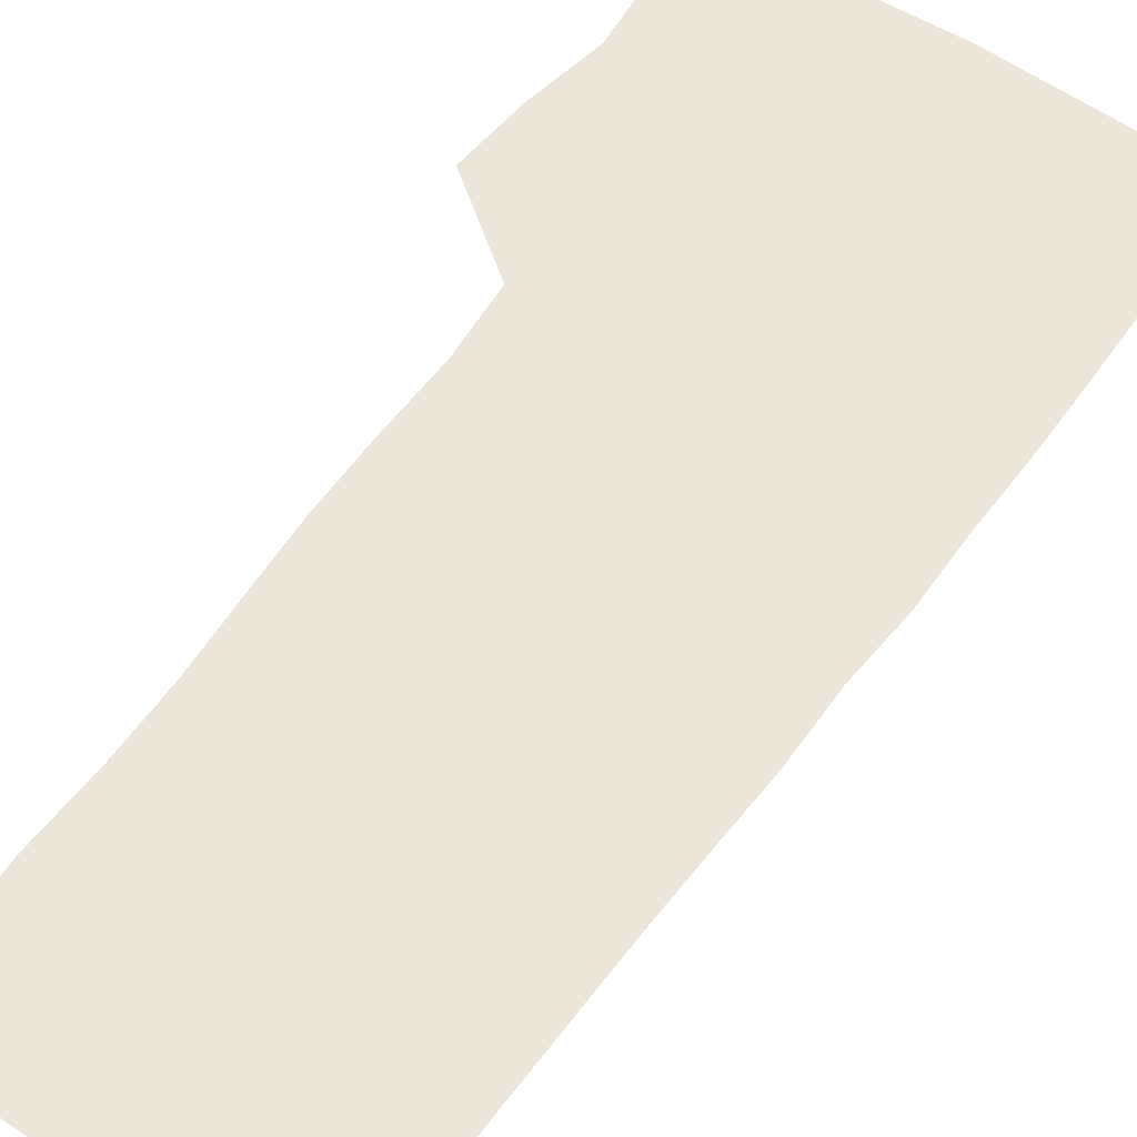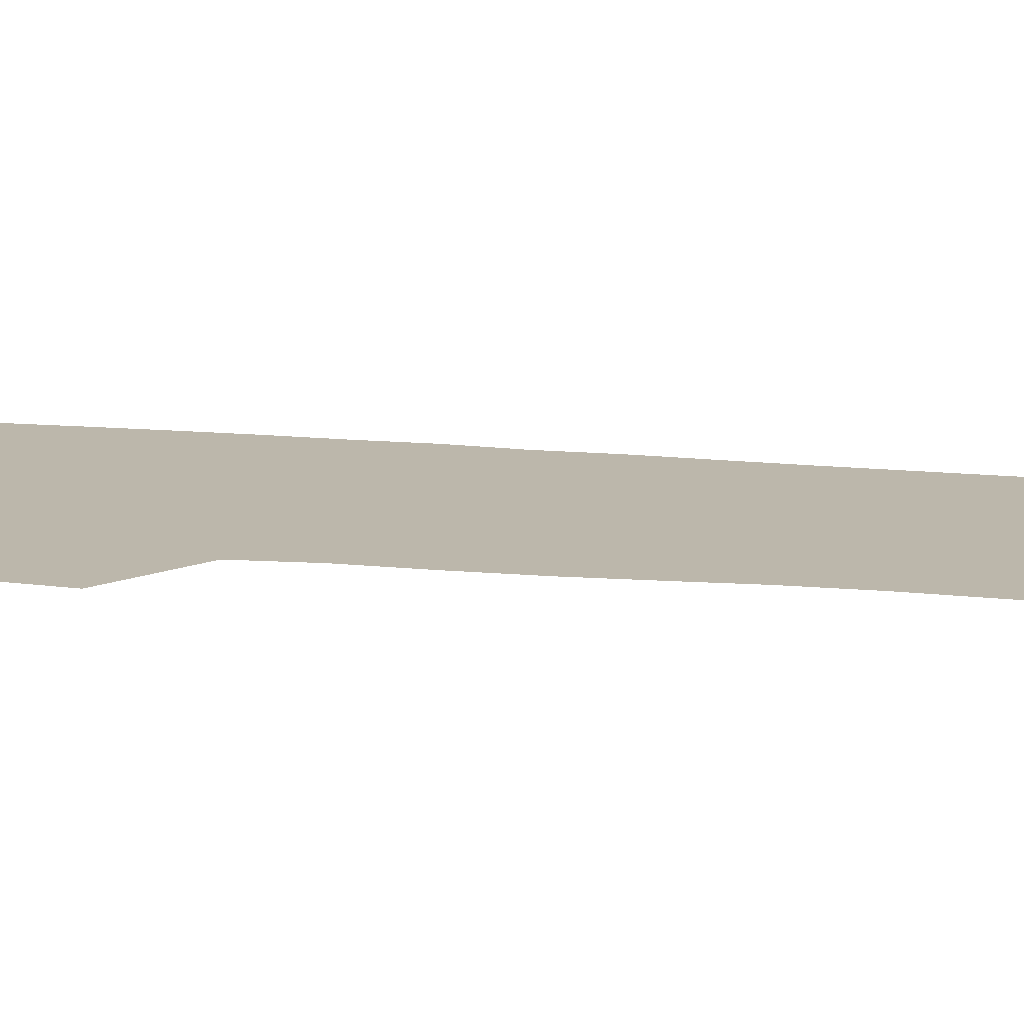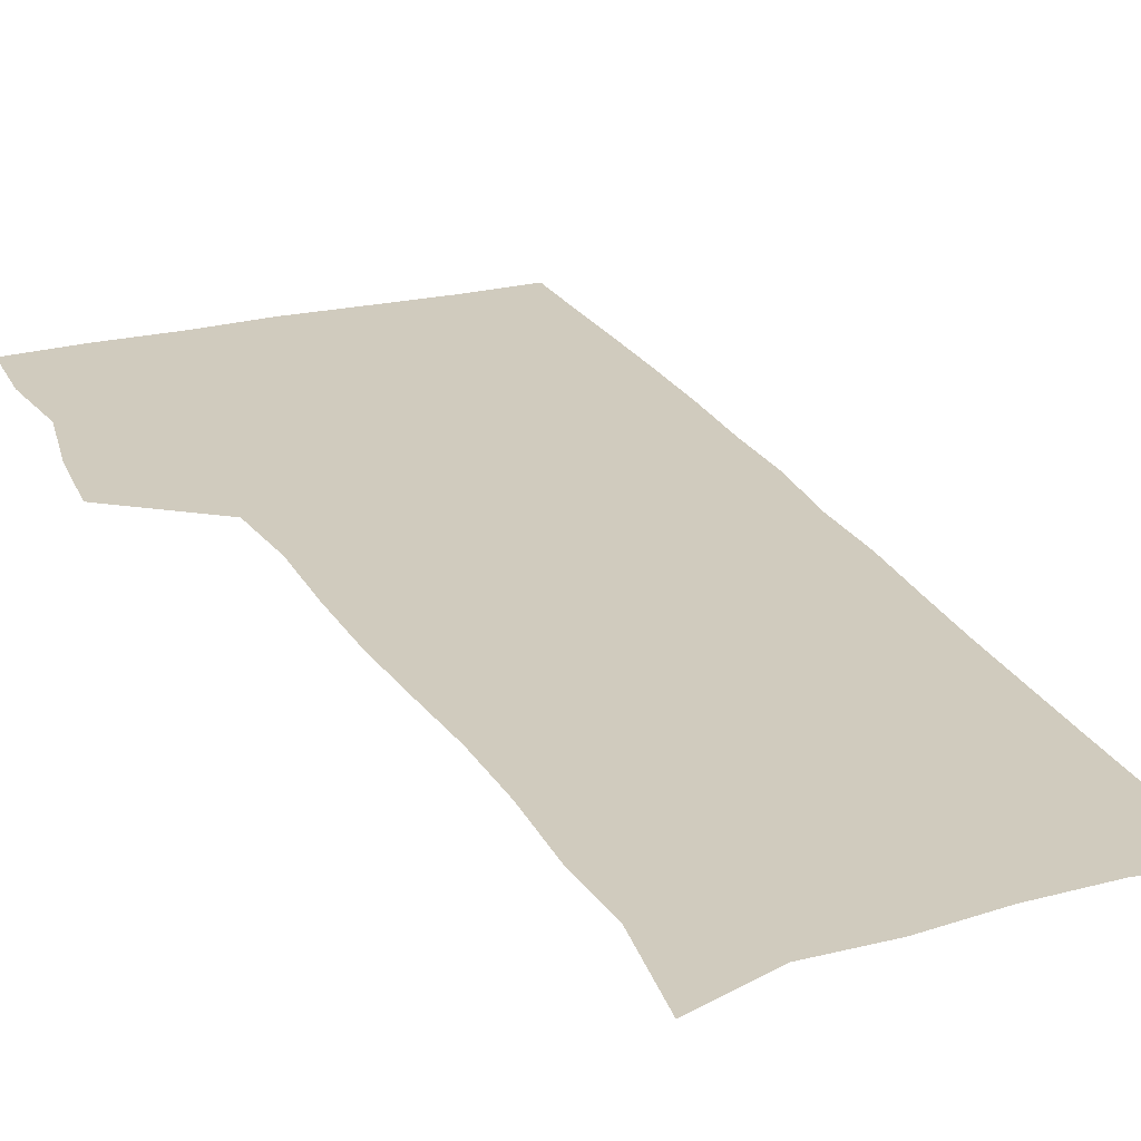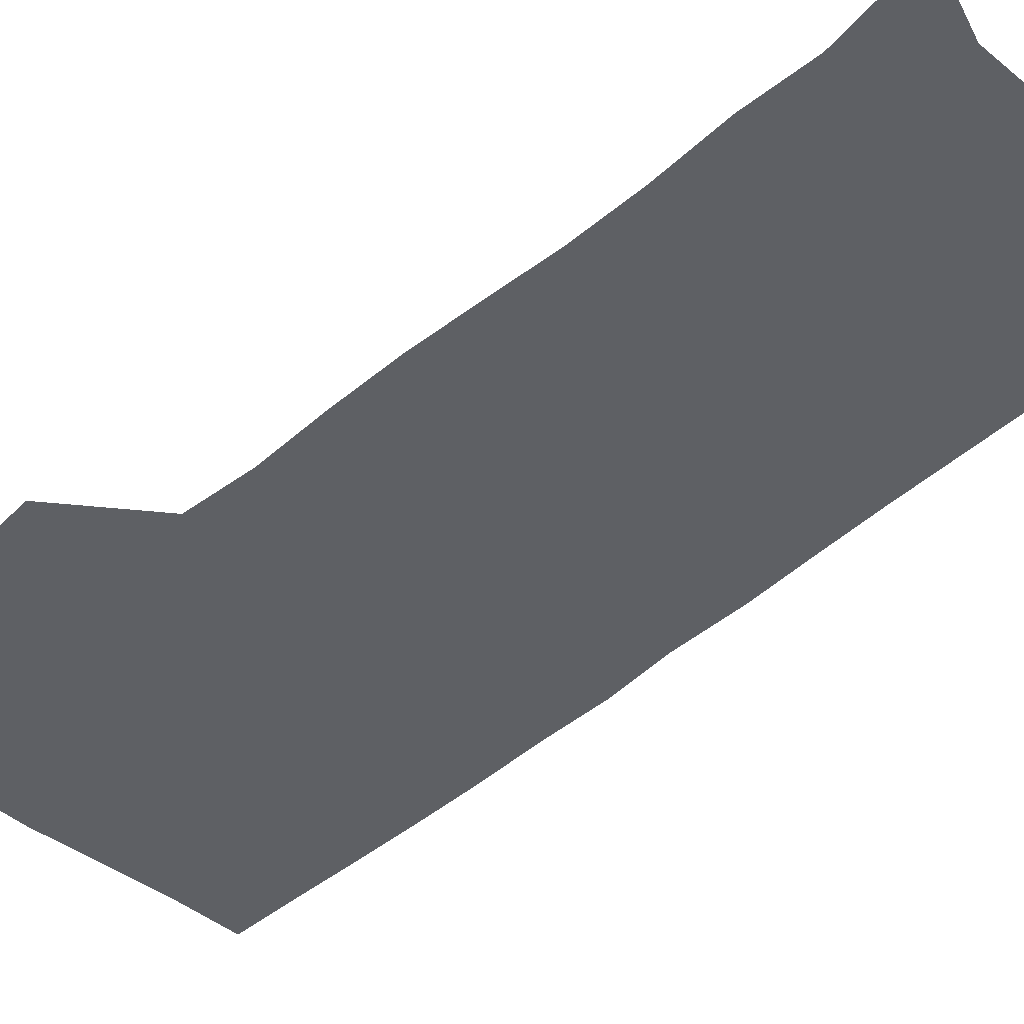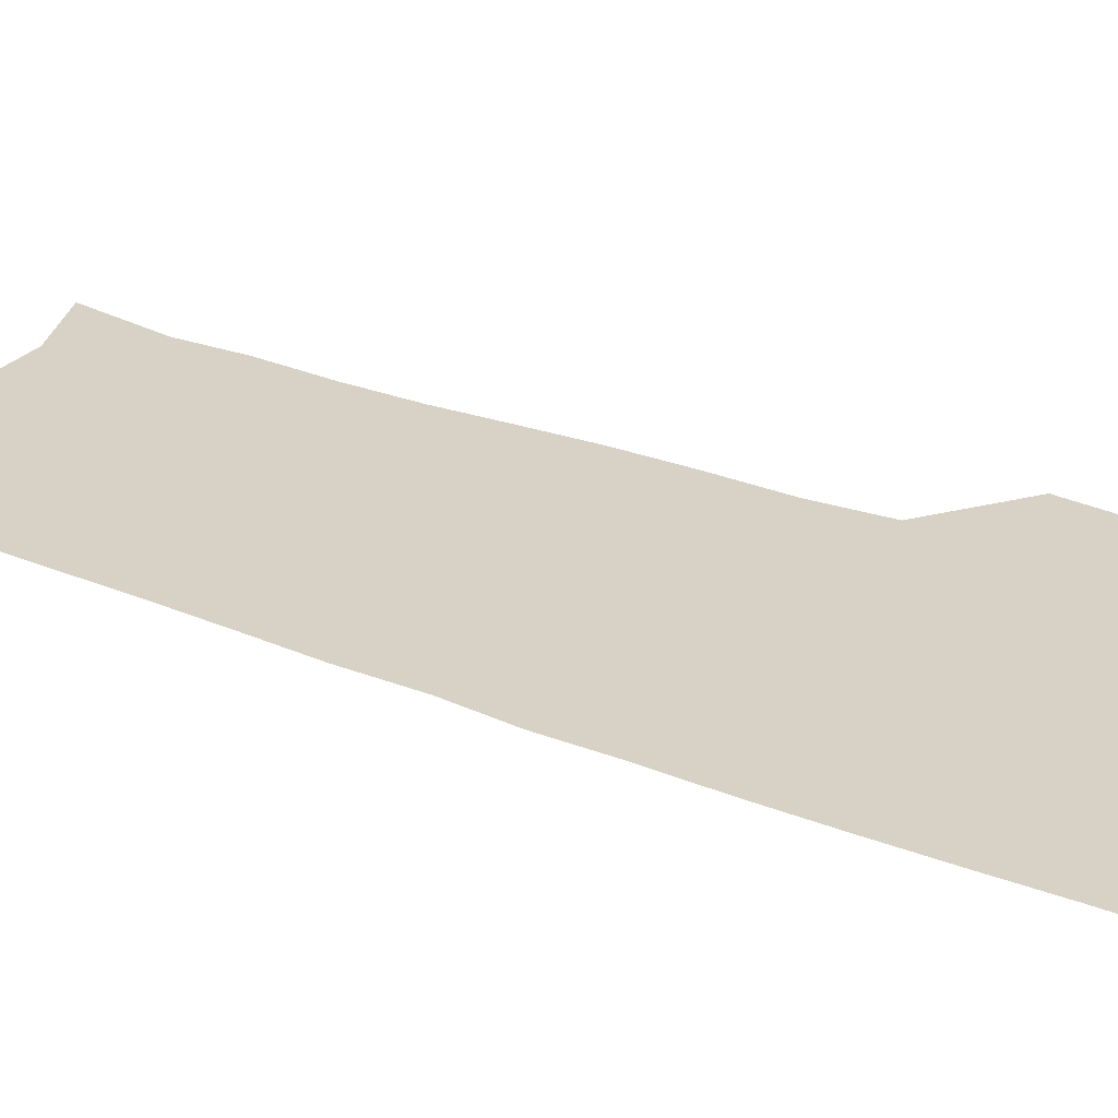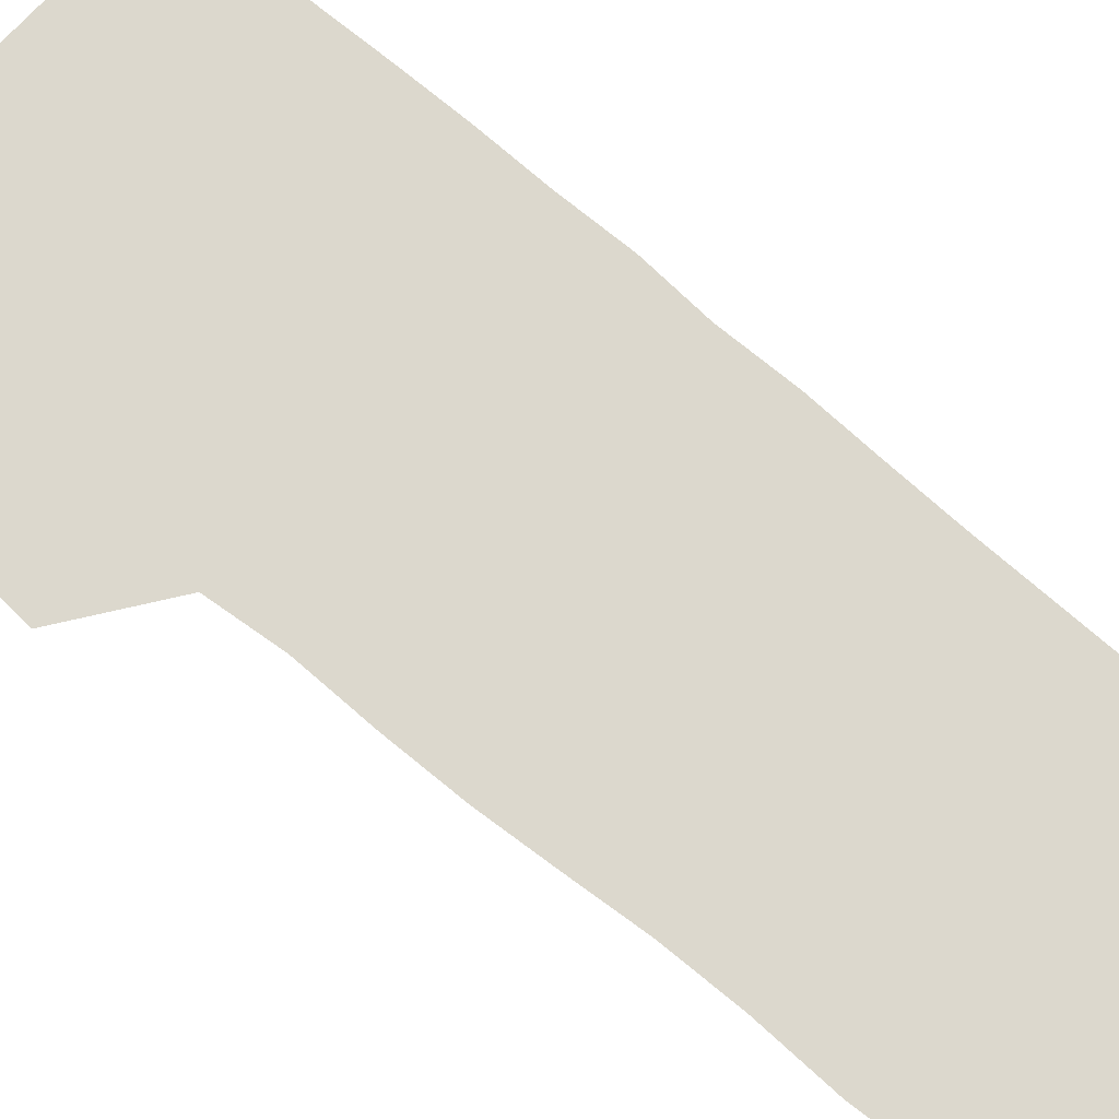
<metadata>
{"format":"obj","ext":"obj","renderer":"f3d","projection":"perspective","resolution":1024,"background":"white","views":[{"elev":56.3,"azim":34.7,"up":"+Z"},{"elev":14.3,"azim":-78.1,"up":"+Z"},{"elev":23.6,"azim":-22.8,"up":"+Z"},{"elev":-42.8,"azim":-44.2,"up":"+Z"},{"elev":27.5,"azim":121.6,"up":"+Z"},{"elev":72.4,"azim":-50.1,"up":"+Z"}]}
</metadata>
<code>
v 472.9 446.4 0
v 475.5 477.2 0
v 481.2 508.9 0
v 478.2 539.7 0
v 479.6 569 0
v 509.4 129.4 0
v 515.3 170.8 0
v 513.9 200.5 0
v 515.3 233.5 0
v 515 264.7 0
v 513.1 294.5 0
v 511.4 324.8 0
v 511.2 356.4 0
v 511.9 388.8 0
v 509.5 418.8 0
v 513 450.3 0
v 511 479.4 0
v 513.6 509.1 0
v 513.5 538.3 0
v 509.8 570.4 0
v 541.5 141.5 0
v 544.7 179.3 0
v 546.9 213.7 0
v 546.7 243.9 0
v 545.6 273 0
v 545 303 0
v 544.2 332.8 0
v 543.4 362.6 0
v 543.1 392.7 0
v 544.2 423 0
v 544.9 452.3 0
v 544.5 480.7 0
v 544.6 509.1 0
v 545 536.9 0
v 540.9 569.9 0
v 569.2 141.6 0
v 572.3 183.4 0
v 574.6 220.6 0
v 574 248.1 0
v 573.8 277.6 0
v 573.4 307 0
v 573.1 336.5 0
v 573.2 366.2 0
v 573.4 395.6 0
v 573.5 424.5 0
v 574.1 453.4 0
v 573.5 481.3 0
v 573.6 509.4 0
v 573.2 537.7 0
v 570.6 571.2 0
v 598 145.2 0
v 599.4 188 0
v 600.1 218.8 0
v 600.3 247.7 0
v 600.4 279 0
v 600.6 307.5 0
v 600.9 339 0
v 601.1 367.5 0
v 601.4 395.8 0
v 601.8 424.4 0
v 601.8 453.5 0
v 601.9 481.6 0
v 601.9 509.7 0
v 601.7 537.4 0
v 600.6 570 0
v 626.5 146.2 0
v 626.3 183.7 0
v 626.2 217.2 0
v 626.7 247.1 0
v 627.1 277.1 0
v 628 306.1 0
v 628.1 336.9 0
v 628.6 366.3 0
v 629.6 394.7 0
v 630.4 423.6 0
v 630.3 453 0
v 630.5 481.6 0
v 630.7 510.2 0
v 630.3 538.9 0
v 630.6 568.9 0
v 654.9 143.6 0
v 653.6 179.7 0
v 654.2 210.6 0
v 655 240.8 0
v 655.8 271.1 0
v 657.1 300.7 0
v 658.7 330.5 0
v 658.5 361.9 0
v 660.8 390.9 0
v 660.6 421.5 0
v 661.5 451.2 0
v 661.5 481 0
v 661.2 510.6 0
v 660.6 540 0
v 660.3 569.3 0
v 684.5 136.8 0
v 691 571 0
v 691 601 0
f 15 16 1
f 1 16 2
f 16 17 2
f 2 17 3
f 17 18 3
f 3 18 4
f 18 19 4
f 4 19 5
f 19 20 5
f 6 21 7
f 21 22 7
f 7 22 8
f 22 23 8
f 8 23 9
f 23 24 9
f 9 24 10
f 24 25 10
f 10 25 11
f 25 26 11
f 11 26 12
f 26 27 12
f 12 27 13
f 27 28 13
f 13 28 14
f 28 29 14
f 14 29 15
f 29 30 15
f 15 30 16
f 30 31 16
f 16 31 17
f 31 32 17
f 17 32 18
f 32 33 18
f 18 33 19
f 33 34 19
f 19 34 20
f 34 35 20
f 21 36 22
f 36 37 22
f 22 37 23
f 37 38 23
f 23 38 24
f 38 39 24
f 24 39 25
f 39 40 25
f 25 40 26
f 40 41 26
f 26 41 27
f 41 42 27
f 27 42 28
f 42 43 28
f 28 43 29
f 43 44 29
f 29 44 30
f 44 45 30
f 30 45 31
f 45 46 31
f 31 46 32
f 46 47 32
f 32 47 33
f 47 48 33
f 33 48 34
f 48 49 34
f 34 49 35
f 49 50 35
f 36 51 37
f 51 52 37
f 37 52 38
f 52 53 38
f 38 53 39
f 53 54 39
f 39 54 40
f 54 55 40
f 40 55 41
f 55 56 41
f 41 56 42
f 56 57 42
f 42 57 43
f 57 58 43
f 43 58 44
f 58 59 44
f 44 59 45
f 59 60 45
f 45 60 46
f 60 61 46
f 46 61 47
f 61 62 47
f 47 62 48
f 62 63 48
f 48 63 49
f 63 64 49
f 49 64 50
f 64 65 50
f 51 66 52
f 66 67 52
f 52 67 53
f 67 68 53
f 53 68 54
f 68 69 54
f 54 69 55
f 69 70 55
f 55 70 56
f 70 71 56
f 56 71 57
f 71 72 57
f 57 72 58
f 72 73 58
f 58 73 59
f 73 74 59
f 59 74 60
f 74 75 60
f 60 75 61
f 75 76 61
f 61 76 62
f 76 77 62
f 62 77 63
f 77 78 63
f 63 78 64
f 78 79 64
f 64 79 65
f 79 80 65
f 66 81 67
f 81 82 67
f 67 82 68
f 82 83 68
f 68 83 69
f 83 84 69
f 69 84 70
f 84 85 70
f 70 85 71
f 85 86 71
f 71 86 72
f 86 87 72
f 72 87 73
f 87 88 73
f 73 88 74
f 88 89 74
f 74 89 75
f 89 90 75
f 75 90 76
f 90 91 76
f 76 91 77
f 91 92 77
f 77 92 78
f 92 93 78
f 78 93 79
f 93 94 79
f 79 94 80
f 94 95 80
f 81 96 82

</code>
